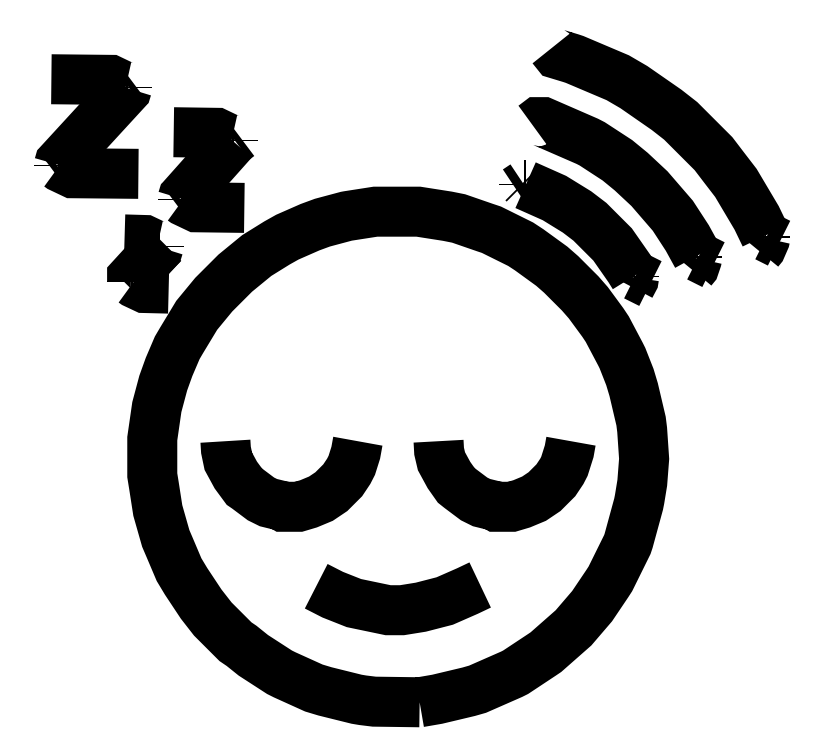
<metadata>
{"format":"dxf","ext":"dxf","renderer":"ezdxf+matplotlib","layout":"modelspace","background":"white","min_lineweight":24,"dpi":150}
</metadata>
<code>
0
SECTION
2
ENTITIES
0
POLYLINE
8
0
66
1
10
0
20
0
30
0
0
VERTEX
8
0
10
70
20
503
0
VERTEX
8
0
10
69.1
20
503.2
0
VERTEX
8
0
10
57.99
20
508.5
0
VERTEX
8
0
10
11
20
509
0
SEQEND
0
POLYLINE
8
0
66
1
10
0
20
0
30
0
0
VERTEX
8
0
10
71
20
503
0
VERTEX
8
0
10
70
20
503
0
SEQEND
0
POLYLINE
8
0
66
1
10
0
20
0
30
0
0
VERTEX
8
0
10
72
20
503
0
VERTEX
8
0
10
71
20
503
0
SEQEND
0
POLYLINE
8
0
66
1
10
0
20
0
30
0
0
VERTEX
8
0
10
72
20
503
0
VERTEX
8
0
10
76
20
506
0
SEQEND
0
POLYLINE
8
0
66
1
10
0
20
0
30
0
0
VERTEX
8
0
10
71
20
502
0
VERTEX
8
0
10
71
20
503
0
SEQEND
0
POLYLINE
8
0
66
1
10
0
20
0
30
0
0
VERTEX
8
0
10
154
20
461
0
VERTEX
8
0
10
153.1
20
461.2
0
VERTEX
8
0
10
142
20
466.5
0
VERTEX
8
0
10
108
20
467
0
SEQEND
0
POLYLINE
8
0
66
1
10
0
20
0
30
0
0
VERTEX
8
0
10
155
20
461
0
VERTEX
8
0
10
154
20
461
0
SEQEND
0
POLYLINE
8
0
66
1
10
0
20
0
30
0
0
VERTEX
8
0
10
156
20
461
0
VERTEX
8
0
10
155
20
461
0
SEQEND
0
POLYLINE
8
0
66
1
10
0
20
0
30
0
0
VERTEX
8
0
10
156
20
461
0
VERTEX
8
0
10
160
20
464
0
SEQEND
0
POLYLINE
8
0
66
1
10
0
20
0
30
0
0
VERTEX
8
0
10
155
20
460
0
VERTEX
8
0
10
155
20
461
0
SEQEND
0
POLYLINE
8
0
66
1
10
0
20
0
30
0
0
VERTEX
8
0
10
17
20
441
0
VERTEX
8
0
10
17.47
20
442.7
0
VERTEX
8
0
10
70.51
20
500.4
0
VERTEX
8
0
10
71
20
502
0
SEQEND
0
POLYLINE
8
0
66
1
10
0
20
0
30
0
0
VERTEX
8
0
10
17
20
440
0
VERTEX
8
0
10
16
20
440
0
SEQEND
0
POLYLINE
8
0
66
1
10
0
20
0
30
0
0
VERTEX
8
0
10
17
20
440
0
VERTEX
8
0
10
17
20
441
0
SEQEND
0
POLYLINE
8
0
66
1
10
0
20
0
30
0
0
VERTEX
8
0
10
12
20
437
0
VERTEX
8
0
10
16
20
440
0
SEQEND
0
POLYLINE
8
0
66
1
10
0
20
0
30
0
0
VERTEX
8
0
10
80
20
434
0
VERTEX
8
0
10
28.01
20
434.5
0
VERTEX
8
0
10
18.1
20
439.2
0
VERTEX
8
0
10
17
20
440
0
SEQEND
0
POLYLINE
8
0
66
1
10
0
20
0
30
0
0
VERTEX
8
0
10
386
20
426
0
VERTEX
8
0
10
385
20
427
0
SEQEND
0
POLYLINE
8
0
66
1
10
0
20
0
30
0
0
VERTEX
8
0
10
386
20
425
0
VERTEX
8
0
10
386
20
426
0
SEQEND
0
POLYLINE
8
0
66
1
10
0
20
0
30
0
0
VERTEX
8
0
10
387
20
425
0
VERTEX
8
0
10
386
20
425
0
SEQEND
0
POLYLINE
8
0
66
1
10
0
20
0
30
0
0
VERTEX
8
0
10
380
20
421
0
VERTEX
8
0
10
386
20
425
0
SEQEND
0
POLYLINE
8
0
66
1
10
0
20
0
30
0
0
VERTEX
8
0
10
115
20
414
0
VERTEX
8
0
10
115.5
20
415.6
0
VERTEX
8
0
10
155
20
460
0
SEQEND
0
POLYLINE
8
0
66
1
10
0
20
0
30
0
0
VERTEX
8
0
10
115
20
413
0
VERTEX
8
0
10
114
20
413
0
SEQEND
0
POLYLINE
8
0
66
1
10
0
20
0
30
0
0
VERTEX
8
0
10
115
20
413
0
VERTEX
8
0
10
115
20
414
0
SEQEND
0
POLYLINE
8
0
66
1
10
0
20
0
30
0
0
VERTEX
8
0
10
110
20
410
0
VERTEX
8
0
10
114
20
413
0
SEQEND
0
POLYLINE
8
0
66
1
10
0
20
0
30
0
0
VERTEX
8
0
10
164
20
407
0
VERTEX
8
0
10
126
20
407.5
0
VERTEX
8
0
10
116.1
20
412.2
0
VERTEX
8
0
10
115
20
413
0
SEQEND
0
POLYLINE
8
0
66
1
10
0
20
0
30
0
0
VERTEX
8
0
10
577
20
385
0
VERTEX
8
0
10
570.2
20
399.1
0
VERTEX
8
0
10
553.8
20
426.8
0
VERTEX
8
0
10
544.2
20
439.2
0
VERTEX
8
0
10
536
20
450
0
VERTEX
8
0
10
510
20
476
0
VERTEX
8
0
10
498.8
20
484.8
0
VERTEX
8
0
10
472.8
20
502.8
0
VERTEX
8
0
10
460.1
20
510.2
0
VERTEX
8
0
10
425.9
20
524.7
0
VERTEX
8
0
10
422.9
20
525.7
0
VERTEX
8
0
10
412
20
529
0
VERTEX
8
0
10
408
20
534
0
SEQEND
0
POLYLINE
8
0
66
1
10
0
20
0
30
0
0
VERTEX
8
0
10
577
20
384
0
VERTEX
8
0
10
577
20
385
0
SEQEND
0
POLYLINE
8
0
66
1
10
0
20
0
30
0
0
VERTEX
8
0
10
578
20
384
0
VERTEX
8
0
10
577
20
384
0
SEQEND
0
POLYLINE
8
0
66
1
10
0
20
0
30
0
0
VERTEX
8
0
10
577
20
383
0
VERTEX
8
0
10
577
20
384
0
SEQEND
0
POLYLINE
8
0
66
1
10
0
20
0
30
0
0
VERTEX
8
0
10
588
20
379
0
VERTEX
8
0
10
578
20
384
0
SEQEND
0
POLYLINE
8
0
66
1
10
0
20
0
30
0
0
VERTEX
8
0
10
95
20
377
0
VERTEX
8
0
10
94.1
20
377.2
0
VERTEX
8
0
10
84.97
20
381.5
0
VERTEX
8
0
10
69
20
382
0
SEQEND
0
POLYLINE
8
0
66
1
10
0
20
0
30
0
0
VERTEX
8
0
10
96
20
377
0
VERTEX
8
0
10
95
20
377
0
SEQEND
0
POLYLINE
8
0
66
1
10
0
20
0
30
0
0
VERTEX
8
0
10
97
20
377
0
VERTEX
8
0
10
96
20
377
0
SEQEND
0
POLYLINE
8
0
66
1
10
0
20
0
30
0
0
VERTEX
8
0
10
97
20
377
0
VERTEX
8
0
10
98
20
377
0
VERTEX
8
0
10
100
20
379
0
SEQEND
0
POLYLINE
8
0
66
1
10
0
20
0
30
0
0
VERTEX
8
0
10
96
20
376
0
VERTEX
8
0
10
96
20
377
0
SEQEND
0
POLYLINE
8
0
66
1
10
0
20
0
30
0
0
VERTEX
8
0
10
572
20
373
0
VERTEX
8
0
10
573.8
20
375.2
0
VERTEX
8
0
10
576.8
20
382.1
0
VERTEX
8
0
10
577
20
383
0
SEQEND
0
POLYLINE
8
0
66
1
10
0
20
0
30
0
0
VERTEX
8
0
10
523
20
369
0
VERTEX
8
0
10
515.2
20
383.2
0
VERTEX
8
0
10
503.8
20
400.8
0
VERTEX
8
0
10
485.2
20
422.2
0
VERTEX
8
0
10
470.8
20
435.8
0
VERTEX
8
0
10
459.8
20
444.8
0
VERTEX
8
0
10
439.8
20
457.8
0
VERTEX
8
0
10
435.9
20
459.8
0
VERTEX
8
0
10
401
20
475
0
VERTEX
8
0
10
397
20
475
0
VERTEX
8
0
10
394.1
20
472.8
0
VERTEX
8
0
10
393
20
472
0
SEQEND
0
POLYLINE
8
0
66
1
10
0
20
0
30
0
0
VERTEX
8
0
10
523
20
368
0
VERTEX
8
0
10
523
20
369
0
SEQEND
0
POLYLINE
8
0
66
1
10
0
20
0
30
0
0
VERTEX
8
0
10
524
20
368
0
VERTEX
8
0
10
523
20
368
0
SEQEND
0
POLYLINE
8
0
66
1
10
0
20
0
30
0
0
VERTEX
8
0
10
523
20
367
0
VERTEX
8
0
10
523
20
368
0
SEQEND
0
POLYLINE
8
0
66
1
10
0
20
0
30
0
0
VERTEX
8
0
10
536
20
362
0
VERTEX
8
0
10
524
20
368
0
SEQEND
0
POLYLINE
8
0
66
1
10
0
20
0
30
0
0
VERTEX
8
0
10
519
20
358
0
VERTEX
8
0
10
520.8
20
360.2
0
VERTEX
8
0
10
522.8
20
366.1
0
VERTEX
8
0
10
523
20
367
0
SEQEND
0
POLYLINE
8
0
66
1
10
0
20
0
30
0
0
VERTEX
8
0
10
473
20
353
0
VERTEX
8
0
10
469.2
20
359.1
0
VERTEX
8
0
10
456
20
378
0
VERTEX
8
0
10
438
20
396
0
VERTEX
8
0
10
427.8
20
403.8
0
VERTEX
8
0
10
409.9
20
414.8
0
VERTEX
8
0
10
387
20
425
0
SEQEND
0
POLYLINE
8
0
66
1
10
0
20
0
30
0
0
VERTEX
8
0
10
474
20
353
0
VERTEX
8
0
10
473
20
353
0
SEQEND
0
POLYLINE
8
0
66
1
10
0
20
0
30
0
0
VERTEX
8
0
10
473
20
352
0
VERTEX
8
0
10
473
20
353
0
SEQEND
0
POLYLINE
8
0
66
1
10
0
20
0
30
0
0
VERTEX
8
0
10
75
20
349
0
VERTEX
8
0
10
75
20
352
0
VERTEX
8
0
10
95.51
20
374.4
0
VERTEX
8
0
10
96
20
376
0
SEQEND
0
POLYLINE
8
0
66
1
10
0
20
0
30
0
0
VERTEX
8
0
10
75
20
348
0
VERTEX
8
0
10
74
20
348
0
SEQEND
0
POLYLINE
8
0
66
1
10
0
20
0
30
0
0
VERTEX
8
0
10
75
20
348
0
VERTEX
8
0
10
75
20
349
0
SEQEND
0
POLYLINE
8
0
66
1
10
0
20
0
30
0
0
VERTEX
8
0
10
76
20
348
0
VERTEX
8
0
10
75
20
348
0
SEQEND
0
POLYLINE
8
0
66
1
10
0
20
0
30
0
0
VERTEX
8
0
10
486
20
347
0
VERTEX
8
0
10
474
20
353
0
SEQEND
0
POLYLINE
8
0
66
1
10
0
20
0
30
0
0
VERTEX
8
0
10
71
20
346
0
VERTEX
8
0
10
73
20
348
0
VERTEX
8
0
10
74
20
348
0
SEQEND
0
POLYLINE
8
0
66
1
10
0
20
0
30
0
0
VERTEX
8
0
10
470
20
345
0
VERTEX
8
0
10
472.7
20
350.1
0
VERTEX
8
0
10
473
20
352
0
SEQEND
0
POLYLINE
8
0
66
1
10
0
20
0
30
0
0
VERTEX
8
0
10
104
20
343
0
VERTEX
8
0
10
85.02
20
343.5
0
VERTEX
8
0
10
77.1
20
347.2
0
VERTEX
8
0
10
76
20
348
0
SEQEND
0
POLYLINE
8
0
66
1
10
0
20
0
30
0
0
VERTEX
8
0
10
149
20
222
0
VERTEX
8
0
10
149.4
20
215.1
0
VERTEX
8
0
10
151.3
20
206.1
0
VERTEX
8
0
10
157.2
20
195.2
0
VERTEX
8
0
10
164
20
186
0
VERTEX
8
0
10
165.8
20
184.8
0
VERTEX
8
0
10
177.2
20
176.2
0
VERTEX
8
0
10
183.1
20
173.3
0
VERTEX
8
0
10
193.9
20
170.6
0
VERTEX
8
0
10
195
20
170
0
VERTEX
8
0
10
207
20
170
0
VERTEX
8
0
10
214.9
20
172.4
0
VERTEX
8
0
10
224.7
20
176.4
0
VERTEX
8
0
10
228.2
20
178.8
0
VERTEX
8
0
10
233
20
182
0
VERTEX
8
0
10
242
20
191
0
VERTEX
8
0
10
246.8
20
198.2
0
VERTEX
8
0
10
249.2
20
202.9
0
VERTEX
8
0
10
252.4
20
212.9
0
VERTEX
8
0
10
254
20
222
0
SEQEND
0
POLYLINE
8
0
66
1
10
0
20
0
30
0
0
VERTEX
8
0
10
318
20
222
0
VERTEX
8
0
10
318.4
20
214
0
VERTEX
8
0
10
320.3
20
206.1
0
VERTEX
8
0
10
326.2
20
195.2
0
VERTEX
8
0
10
332
20
187
0
VERTEX
8
0
10
334.8
20
184.8
0
VERTEX
8
0
10
346.2
20
176.2
0
VERTEX
8
0
10
352.1
20
173.3
0
VERTEX
8
0
10
362.9
20
170.6
0
VERTEX
8
0
10
364
20
170
0
VERTEX
8
0
10
376
20
170
0
VERTEX
8
0
10
383.9
20
172.4
0
VERTEX
8
0
10
393.7
20
176.4
0
VERTEX
8
0
10
397.2
20
178.8
0
VERTEX
8
0
10
402
20
182
0
VERTEX
8
0
10
411
20
191
0
VERTEX
8
0
10
415.8
20
198.2
0
VERTEX
8
0
10
417.8
20
202.1
0
VERTEX
8
0
10
421.6
20
214.1
0
VERTEX
8
0
10
423
20
222
0
SEQEND
0
POLYLINE
8
0
66
1
10
0
20
0
30
0
0
VERTEX
8
0
10
221
20
107
0
VERTEX
8
0
10
234.1
20
100.3
0
VERTEX
8
0
10
250.9
20
93.65
0
VERTEX
8
0
10
278
20
88
0
VERTEX
8
0
10
289
20
88
0
VERTEX
8
0
10
303.9
20
90.41
0
VERTEX
8
0
10
322.9
20
95.3
0
VERTEX
8
0
10
340.9
20
103.2
0
VERTEX
8
0
10
351
20
108
0
SEQEND
0
POLYLINE
8
0
66
1
10
0
20
0
30
0
0
VERTEX
8
0
10
303
20
15
0
VERTEX
8
0
10
316.9
20
17.41
0
VERTEX
8
0
10
341.9
20
23.35
0
VERTEX
8
0
10
348.9
20
25.35
0
VERTEX
8
0
10
375.9
20
37.2
0
VERTEX
8
0
10
379.1
20
38.8
0
VERTEX
8
0
10
400.2
20
52.76
0
VERTEX
8
0
10
403.2
20
54.77
0
VERTEX
8
0
10
425
20
74
0
VERTEX
8
0
10
439.8
20
91.21
0
VERTEX
8
0
10
451.8
20
109.1
0
VERTEX
8
0
10
454.2
20
112.8
0
VERTEX
8
0
10
467.7
20
140.1
0
VERTEX
8
0
10
468.7
20
143.1
0
VERTEX
8
0
10
476.6
20
172.1
0
VERTEX
8
0
10
477.4
20
175.9
0
VERTEX
8
0
10
479.5
20
189
0
VERTEX
8
0
10
481
20
208
0
VERTEX
8
0
10
479.4
20
231.1
0
VERTEX
8
0
10
478.6
20
237.9
0
VERTEX
8
0
10
472.7
20
262.9
0
VERTEX
8
0
10
469.7
20
272.9
0
VERTEX
8
0
10
463.8
20
287.9
0
VERTEX
8
0
10
462.2
20
291.1
0
VERTEX
8
0
10
451.8
20
310.8
0
VERTEX
8
0
10
448.2
20
316.2
0
VERTEX
8
0
10
436.8
20
331.8
0
VERTEX
8
0
10
430.2
20
339.2
0
VERTEX
8
0
10
415.2
20
354.2
0
VERTEX
8
0
10
407.8
20
360.8
0
VERTEX
8
0
10
389.8
20
373.8
0
VERTEX
8
0
10
383.1
20
378.2
0
VERTEX
8
0
10
359.9
20
389.7
0
VERTEX
8
0
10
355.1
20
391.3
0
VERTEX
8
0
10
333.9
20
398.6
0
VERTEX
8
0
10
325.1
20
400.4
0
VERTEX
8
0
10
302
20
404
0
VERTEX
8
0
10
268
20
404
0
VERTEX
8
0
10
246.1
20
400.6
0
VERTEX
8
0
10
244.9
20
400.4
0
VERTEX
8
0
10
225.9
20
395.3
0
VERTEX
8
0
10
216.1
20
391.7
0
VERTEX
8
0
10
198.1
20
383.8
0
VERTEX
8
0
10
189.9
20
379.2
0
VERTEX
8
0
10
173.8
20
369.2
0
VERTEX
8
0
10
156.8
20
355.2
0
VERTEX
8
0
10
139.8
20
338.2
0
VERTEX
8
0
10
126.2
20
321.8
0
VERTEX
8
0
10
114.2
20
301.9
0
VERTEX
8
0
10
110.8
20
296.1
0
VERTEX
8
0
10
104.3
20
280.9
0
VERTEX
8
0
10
99.7
20
268.1
0
VERTEX
8
0
10
94.62
20
249.1
0
VERTEX
8
0
10
91
20
224
0
VERTEX
8
0
10
91
20
195
0
VERTEX
8
0
10
92.44
20
186
0
VERTEX
8
0
10
95.38
20
167.1
0
VERTEX
8
0
10
101.7
20
144.9
0
VERTEX
8
0
10
104.7
20
137.9
0
VERTEX
8
0
10
112.2
20
120.2
0
VERTEX
8
0
10
117.8
20
110.9
0
VERTEX
8
0
10
129.8
20
92.85
0
VERTEX
8
0
10
139
20
81
0
VERTEX
8
0
10
157
20
63
0
VERTEX
8
0
10
161.8
20
59.75
0
VERTEX
8
0
10
171.2
20
52.23
0
VERTEX
8
0
10
191.9
20
38.8
0
VERTEX
8
0
10
195.9
20
36.8
0
VERTEX
8
0
10
219.1
20
26.3
0
VERTEX
8
0
10
227.9
20
23.65
0
VERTEX
8
0
10
253.1
20
17.41
0
VERTEX
8
0
10
257.9
20
16.59
0
VERTEX
8
0
10
267
20
15.49
0
VERTEX
8
0
10
303
20
15
0
SEQEND
0
ENDSEC
0
EOF

</code>
